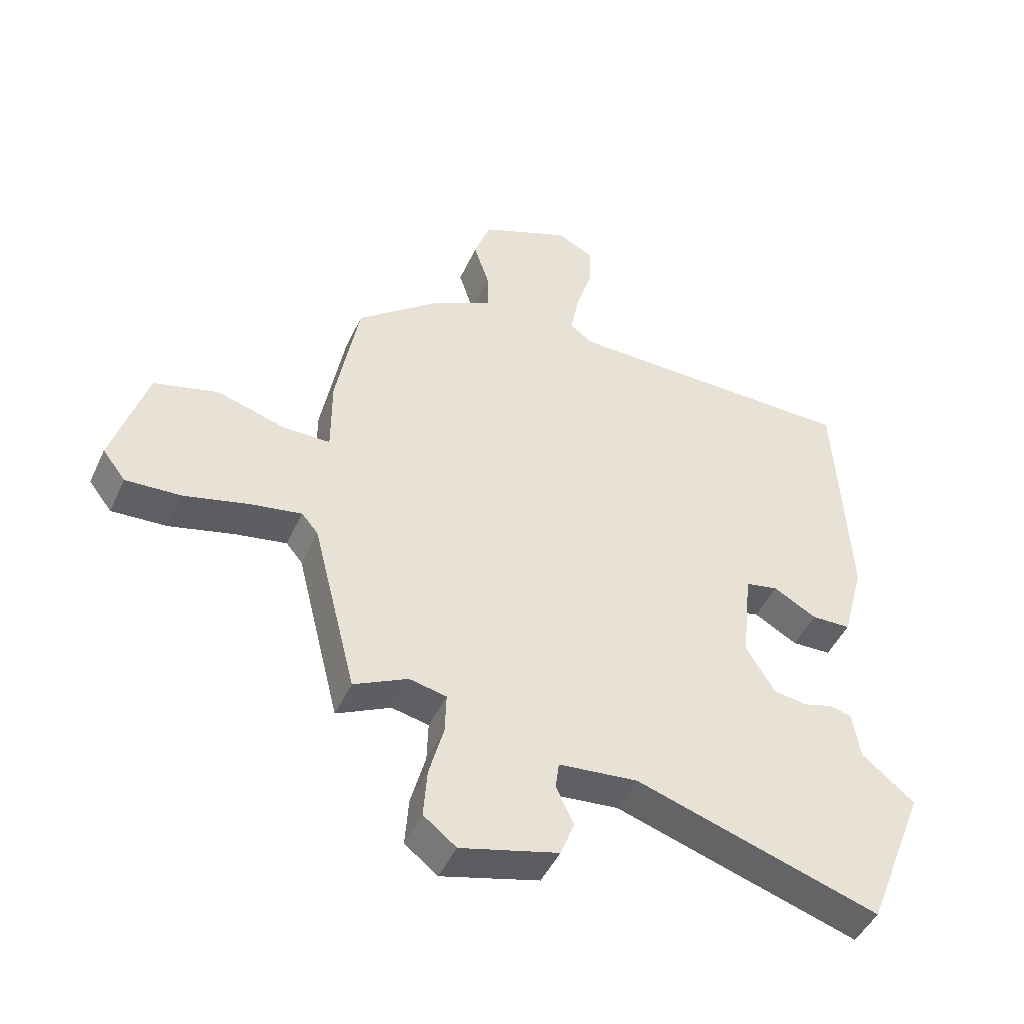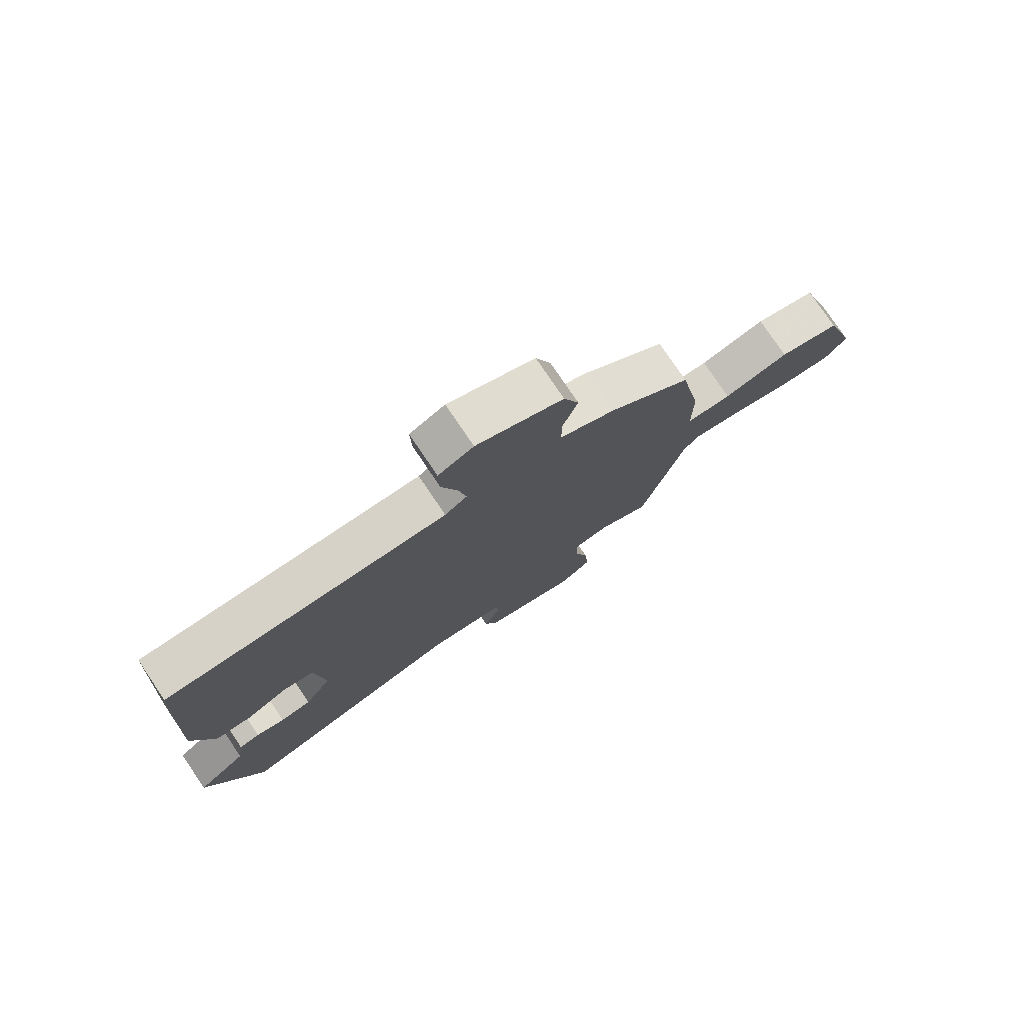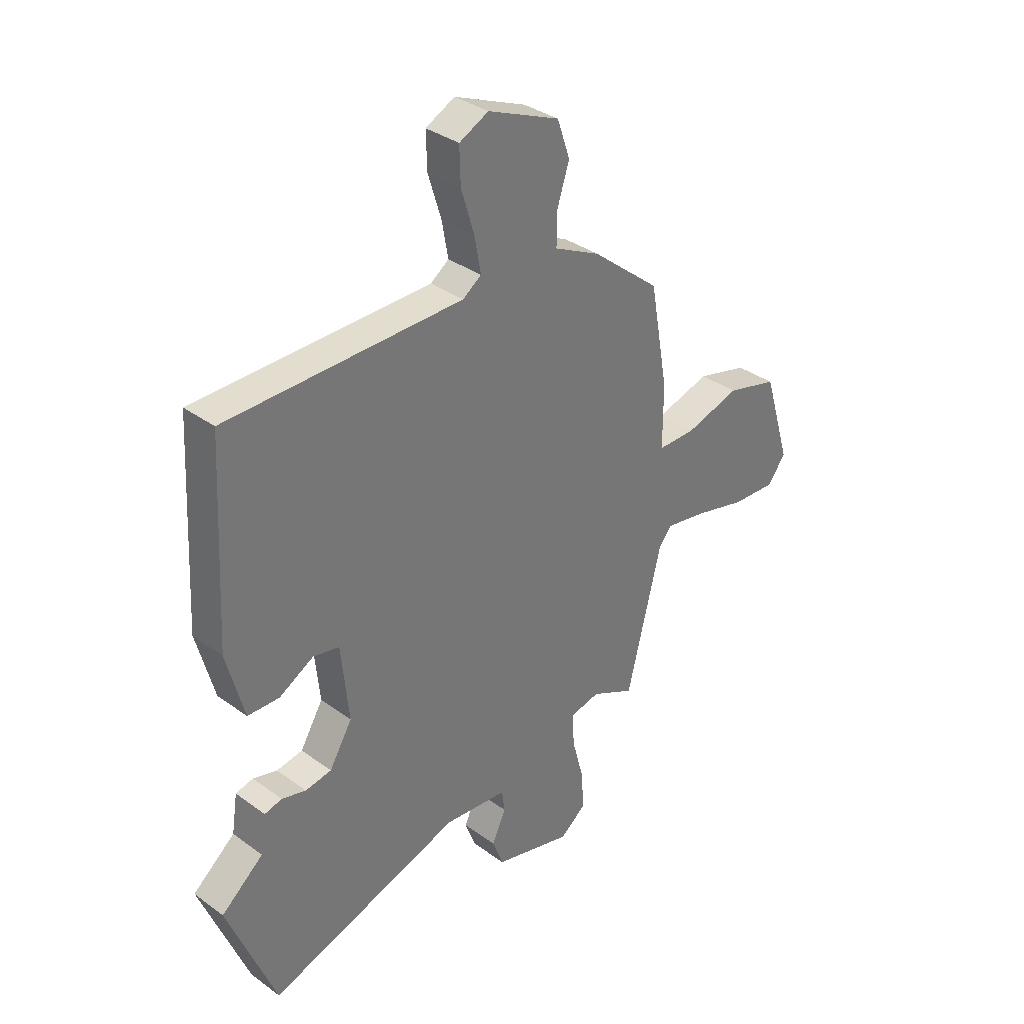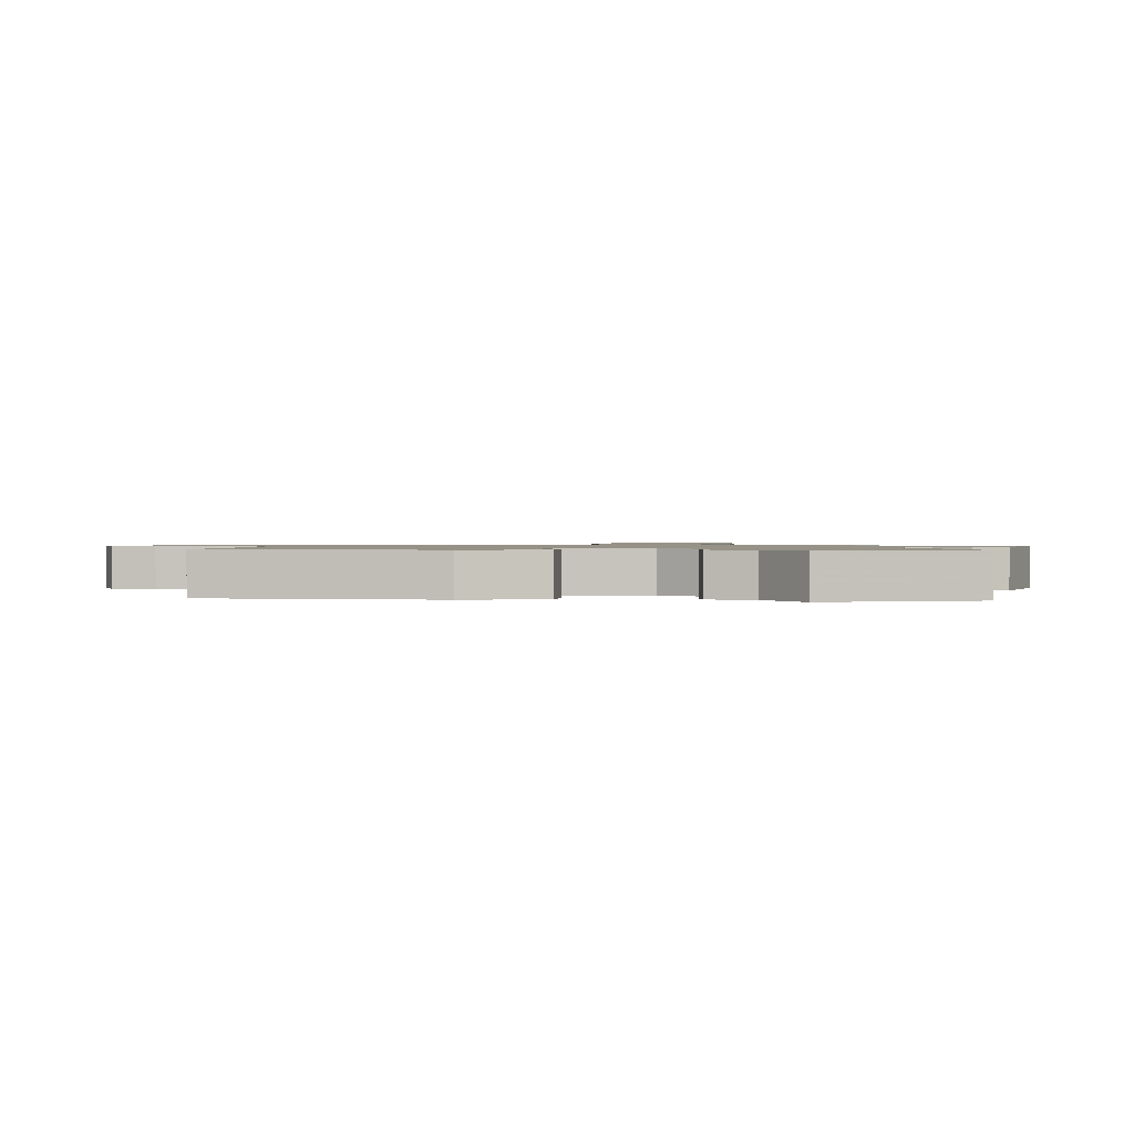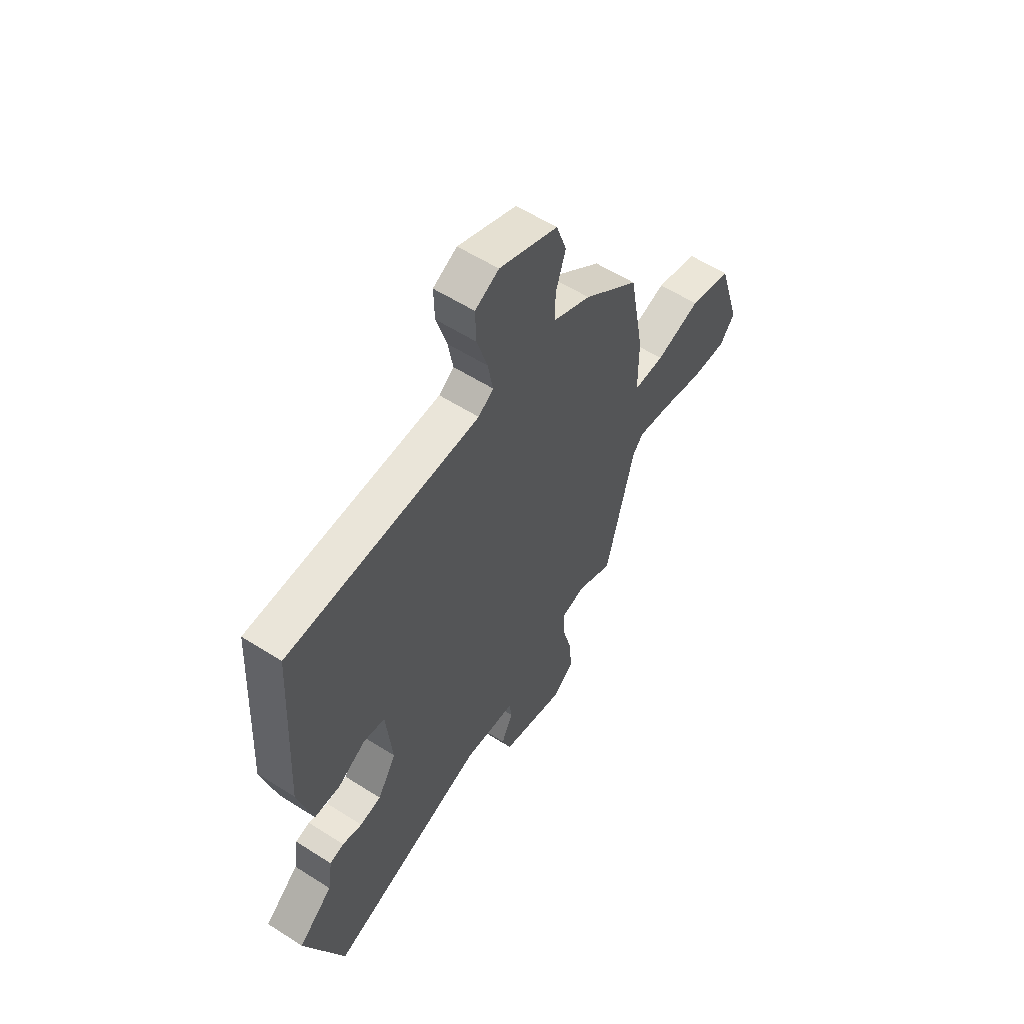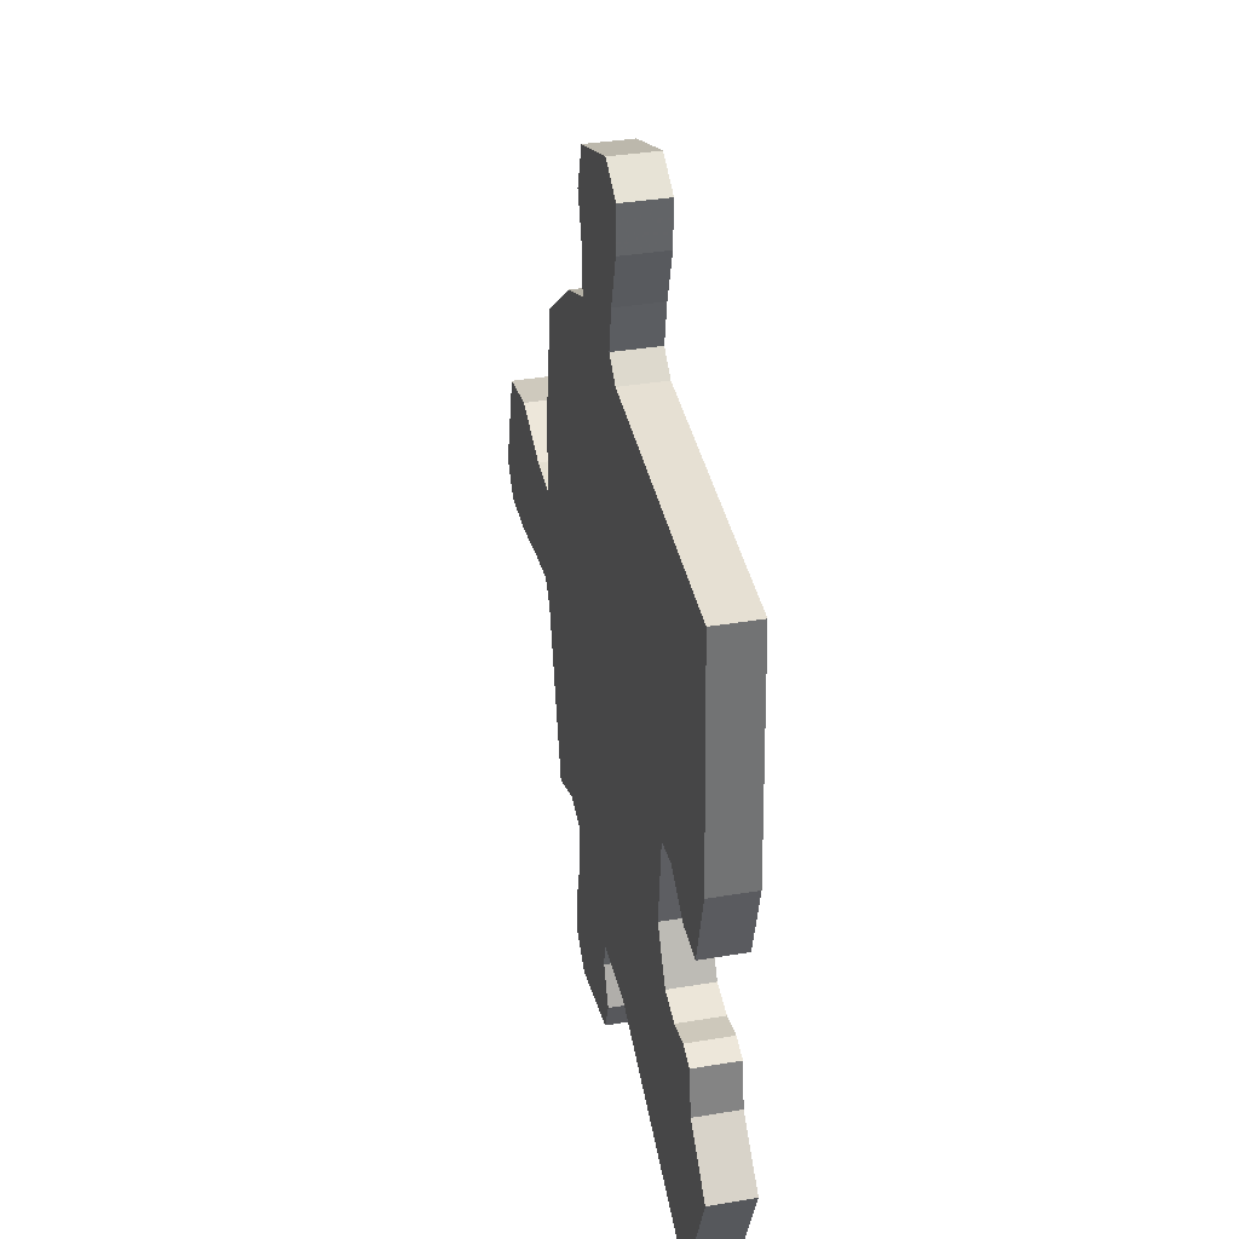
<metadata>
{"format":"obj","ext":"obj","renderer":"f3d","projection":"perspective","resolution":1024,"background":"white","views":[{"elev":-46.6,"azim":-23.9,"up":"+Z"},{"elev":77.7,"azim":146.0,"up":"+Z"},{"elev":34.6,"azim":134.3,"up":"+Z"},{"elev":1.0,"azim":97.1,"up":"+Y"},{"elev":57.6,"azim":123.5,"up":"+Z"},{"elev":37.8,"azim":78.0,"up":"+Z"}]}
</metadata>
<code>
v -0.45 0.07 0.342
v -0.31 0.07 0.456
v -0.214 0.07 0.503
v -0.215 0.07 0.57
v -0.24 0.07 0.647
v -0.214 0.07 0.723
v -0.066 0.07 0.785
v -0.006 0.07 0.755
v -0.008 0.07 0.682
v -0.035 0.07 0.594
v -0.048 0.07 0.522
v -0.01 0.07 0.495
v 0.475 0.07 0.49
v 0.496 0.07 0.098
v 0.46 0.07 -0.038
v 0.395 0.07 -0.04
v 0.324 0.07 0
v 0.27 0.07 -0.011
v 0.254 0.07 -0.166
v 0.301 0.07 -0.244
v 0.355 0.07 -0.253
v 0.405 0.07 -0.239
v 0.441 0.07 -0.248
v 0.453 0.07 -0.326
v 0.54 0.07 -0.398
v 0.441 0.07 -0.65
v 0.04 0.07 -0.523
v -0.09 0.07 -0.536
v -0.096 0.07 -0.581
v -0.067 0.07 -0.643
v -0.09 0.07 -0.703
v -0.251 0.07 -0.746
v -0.305 0.07 -0.704
v -0.299 0.07 -0.623
v -0.275 0.07 -0.534
v -0.273 0.07 -0.467
v -0.334 0.07 -0.454
v -0.423 0.07 -0.498
v -0.495 0.07 -0.209
v -0.522 0.07 -0.177
v -0.607 0.07 -0.192
v -0.713 0.07 -0.219
v -0.804 0.07 -0.224
v -0.842 0.07 -0.175
v -0.785 0.07 0.01
v -0.679 0.07 0.038
v -0.566 0.07 0.005
v -0.488 0.07 0.005
v -0.488 0.07 0.133
v -0.45 0 0.342
v -0.31 0 0.456
v -0.214 0 0.503
v -0.215 0 0.57
v -0.24 0 0.647
v -0.214 0 0.723
v -0.066 0 0.785
v -0.006 0 0.755
v -0.008 0 0.682
v -0.035 0 0.594
v -0.048 0 0.522
v -0.01 0 0.495
v 0.475 0 0.49
v 0.496 0 0.098
v 0.46 0 -0.038
v 0.395 0 -0.04
v 0.324 0 0
v 0.27 0 -0.011
v 0.254 0 -0.166
v 0.301 0 -0.244
v 0.355 0 -0.253
v 0.405 0 -0.239
v 0.441 0 -0.248
v 0.453 0 -0.326
v 0.54 0 -0.398
v 0.441 0 -0.65
v 0.04 0 -0.523
v -0.09 0 -0.536
v -0.096 0 -0.581
v -0.067 0 -0.643
v -0.09 0 -0.703
v -0.251 0 -0.746
v -0.305 0 -0.704
v -0.299 0 -0.623
v -0.275 0 -0.534
v -0.273 0 -0.467
v -0.334 0 -0.454
v -0.423 0 -0.498
v -0.495 0 -0.209
v -0.522 0 -0.177
v -0.607 0 -0.192
v -0.713 0 -0.219
v -0.804 0 -0.224
v -0.842 0 -0.175
v -0.785 0 0.01
v -0.679 0 0.038
v -0.566 0 0.005
v -0.488 0 0.005
v -0.488 0 0.133
f 48 49 1 2
f 44 45 46 47
f 44 47 48
f 41 42 43 44
f 40 41 44 48
f 39 40 48 2
f 37 38 39 2
f 32 33 34 35
f 32 35 36
f 29 30 31 32
f 28 29 32 36
f 27 28 36
f 24 25 26 27
f 21 22 23 24
f 20 21 24 27
f 19 20 27 36
f 14 15 16 17
f 12 13 14 17
f 11 12 17 18
f 7 8 9 10
f 7 10 11
f 4 5 6 7
f 3 4 7 11
f 18 19 36 37
f 11 18 37
f 2 3 11 37
f 51 50 98 97
f 96 95 94 93
f 97 96 93
f 93 92 91 90
f 97 93 90 89
f 51 97 89 88
f 51 88 87 86
f 84 83 82 81
f 85 84 81
f 81 80 79 78
f 85 81 78 77
f 85 77 76
f 76 75 74 73
f 73 72 71 70
f 76 73 70 69
f 85 76 69 68
f 66 65 64 63
f 66 63 62 61
f 67 66 61 60
f 59 58 57 56
f 60 59 56
f 56 55 54 53
f 60 56 53 52
f 86 85 68 67
f 86 67 60
f 86 60 52 51
f 1 50 51 2
f 2 51 52 3
f 3 52 53 4
f 4 53 54 5
f 5 54 55 6
f 6 55 56 7
f 7 56 57 8
f 8 57 58 9
f 9 58 59 10
f 10 59 60 11
f 11 60 61 12
f 12 61 62 13
f 13 62 63 14
f 14 63 64 15
f 15 64 65 16
f 16 65 66 17
f 17 66 67 18
f 18 67 68 19
f 19 68 69 20
f 20 69 70 21
f 21 70 71 22
f 22 71 72 23
f 23 72 73 24
f 24 73 74 25
f 25 74 75 26
f 26 75 76 27
f 27 76 77 28
f 28 77 78 29
f 29 78 79 30
f 30 79 80 31
f 31 80 81 32
f 32 81 82 33
f 33 82 83 34
f 34 83 84 35
f 35 84 85 36
f 36 85 86 37
f 37 86 87 38
f 38 87 88 39
f 39 88 89 40
f 40 89 90 41
f 41 90 91 42
f 42 91 92 43
f 43 92 93 44
f 44 93 94 45
f 45 94 95 46
f 46 95 96 47
f 47 96 97 48
f 48 97 98 49
f 49 98 50 1

</code>
